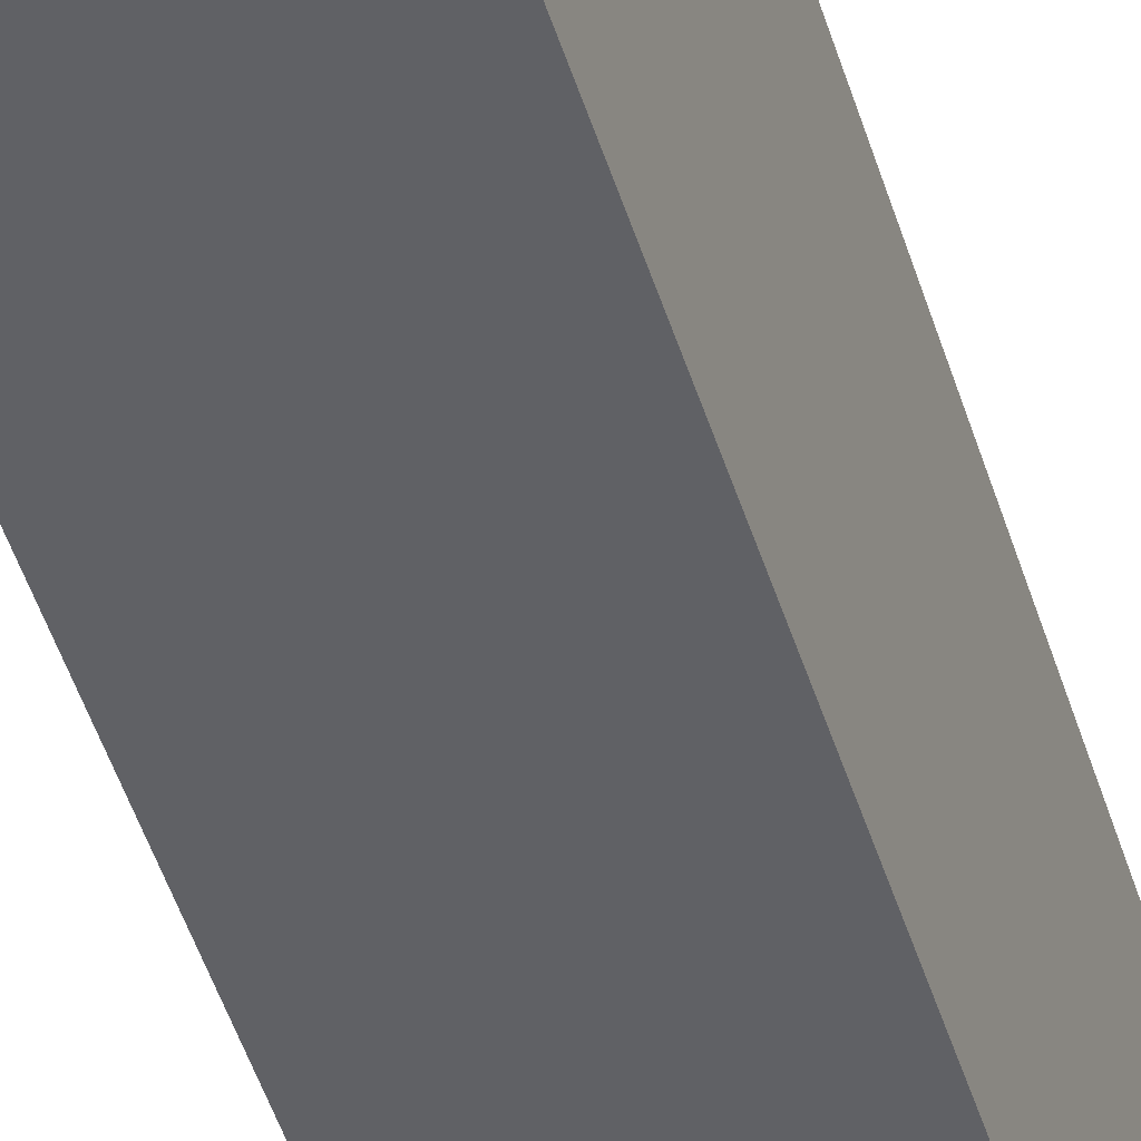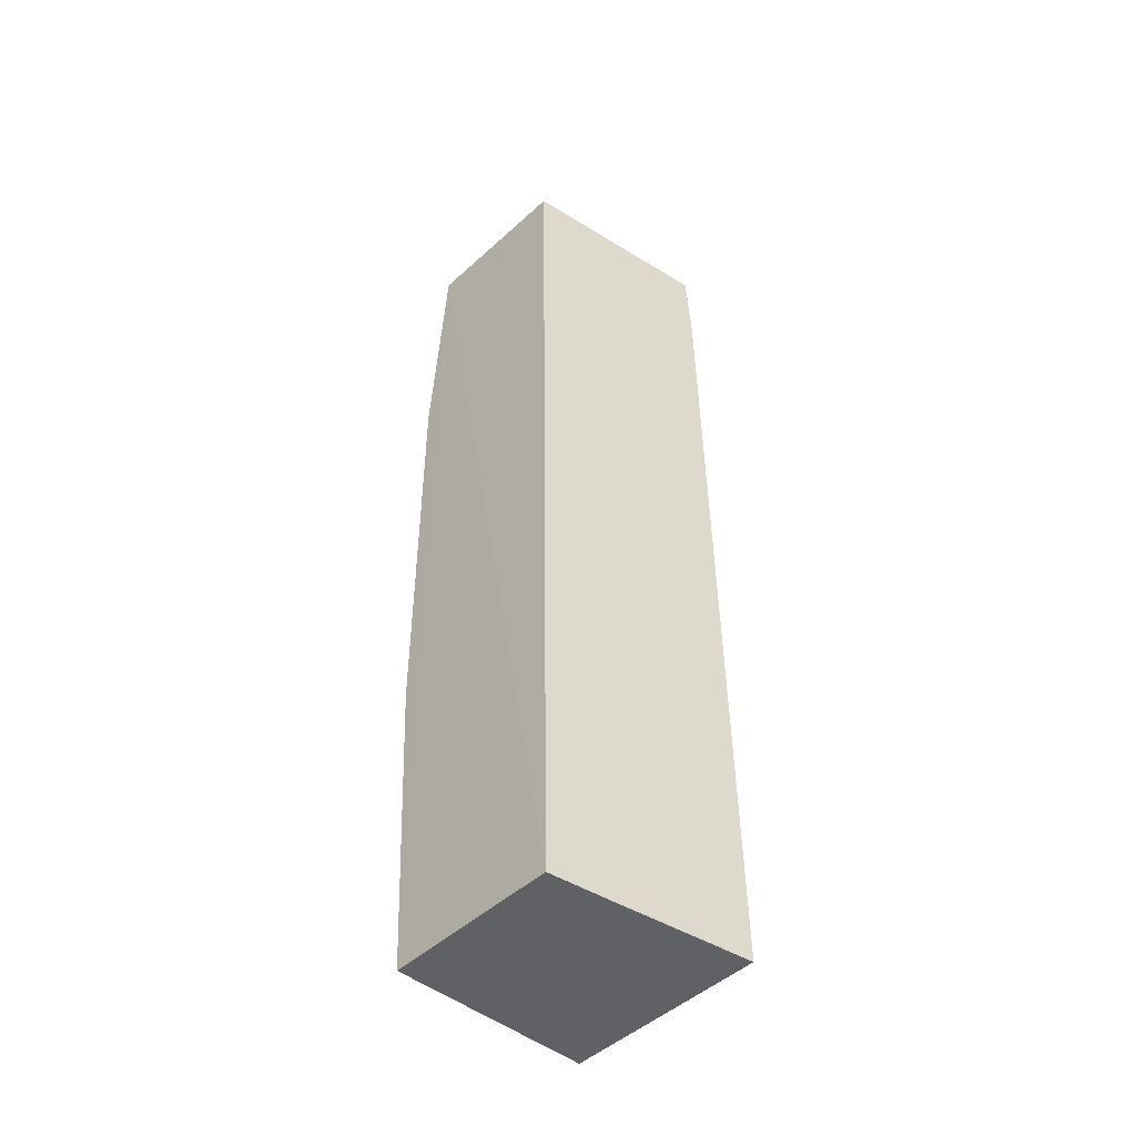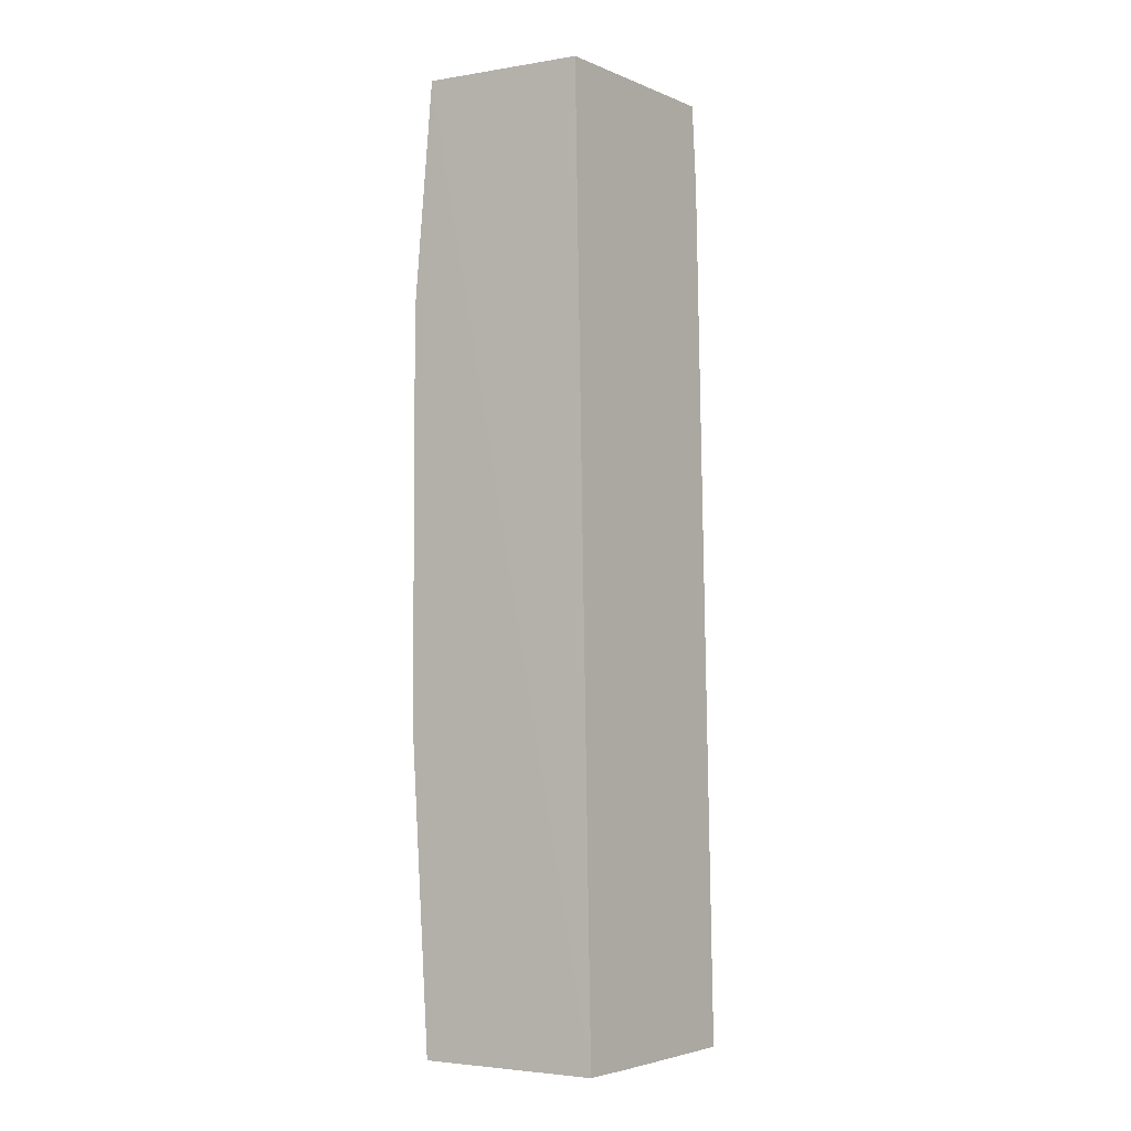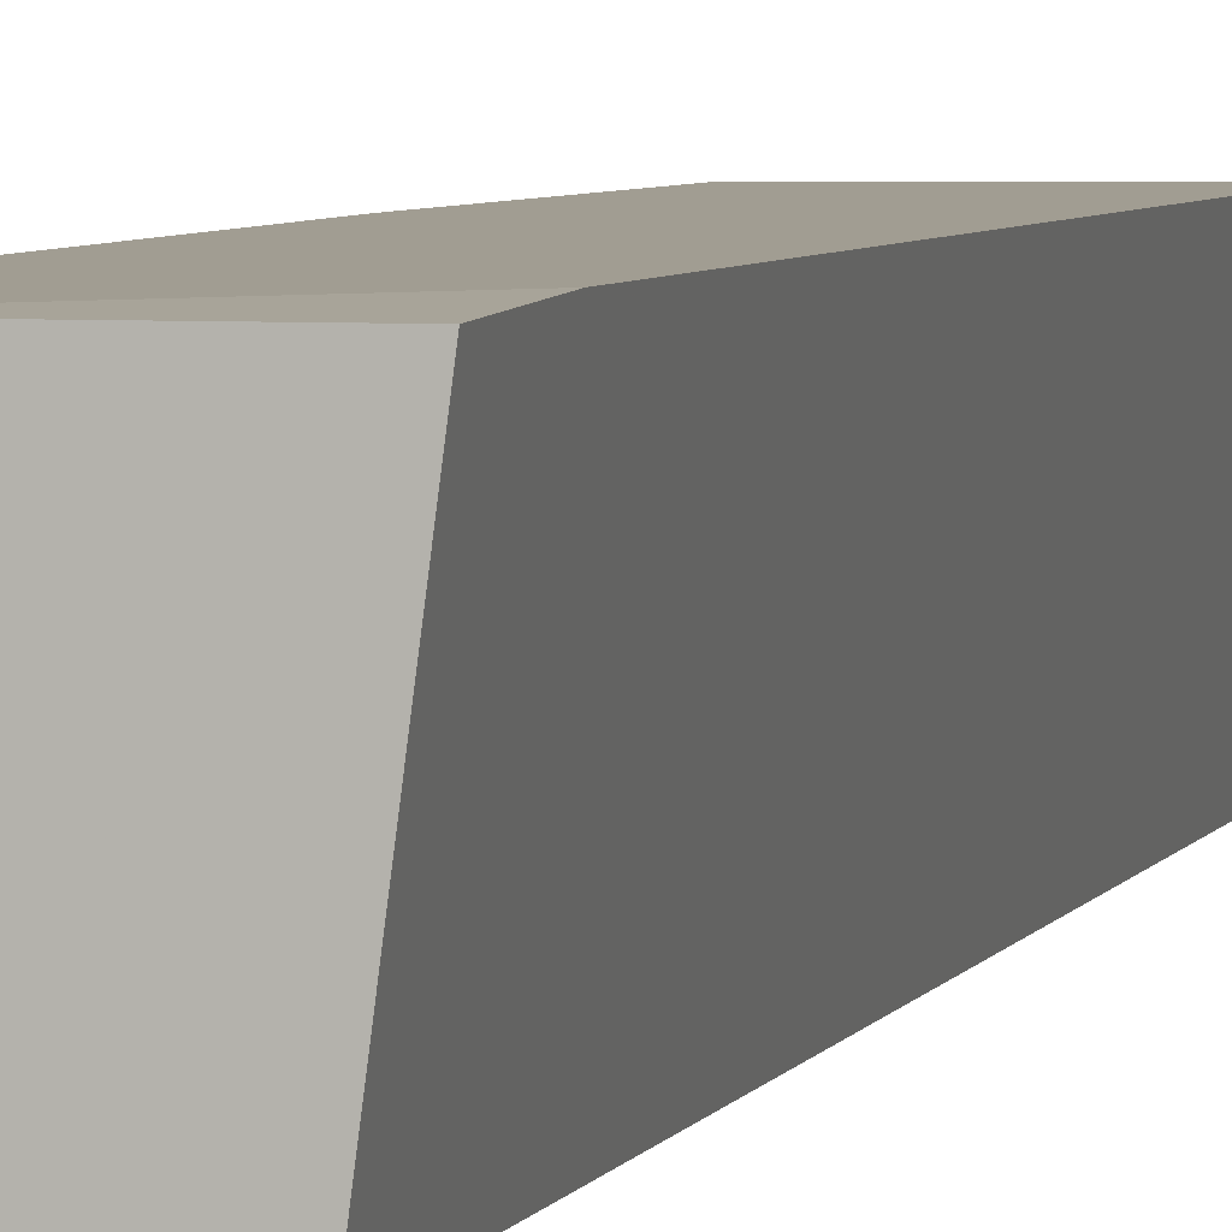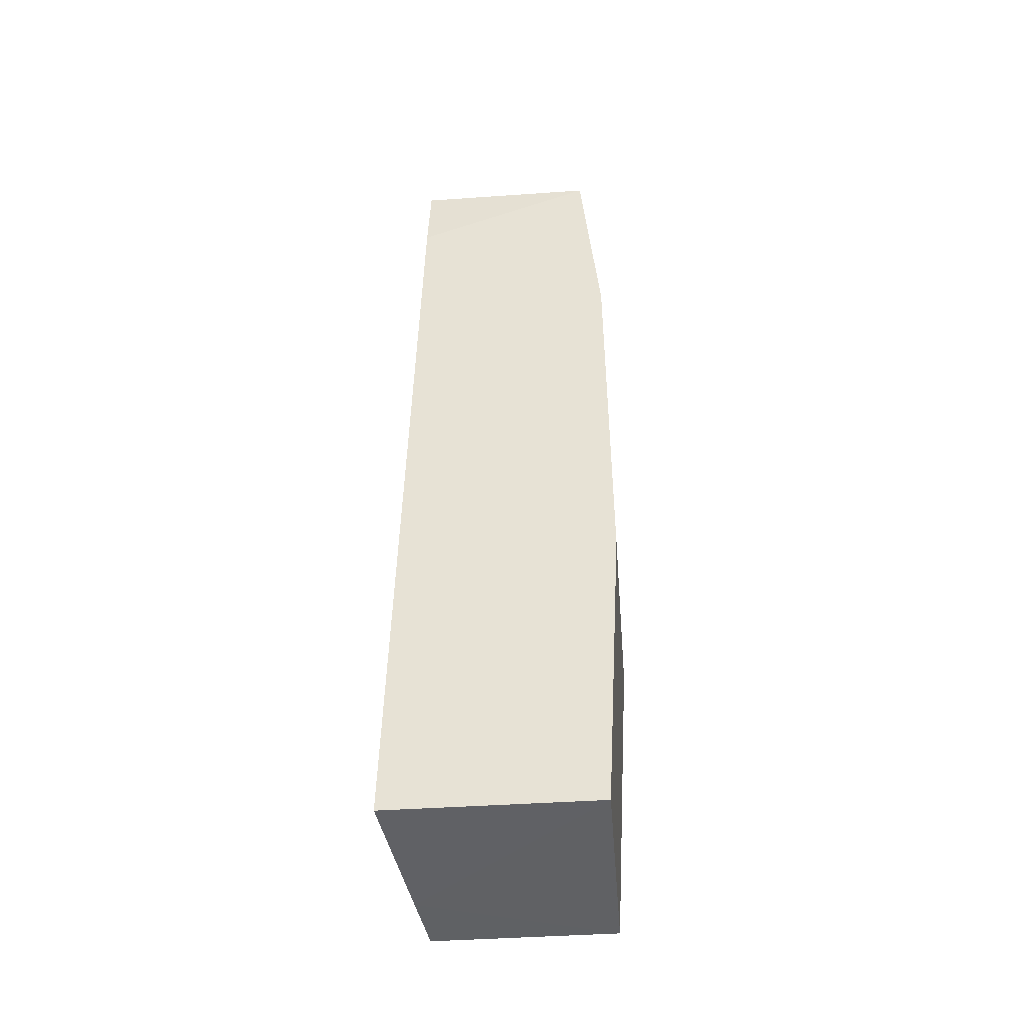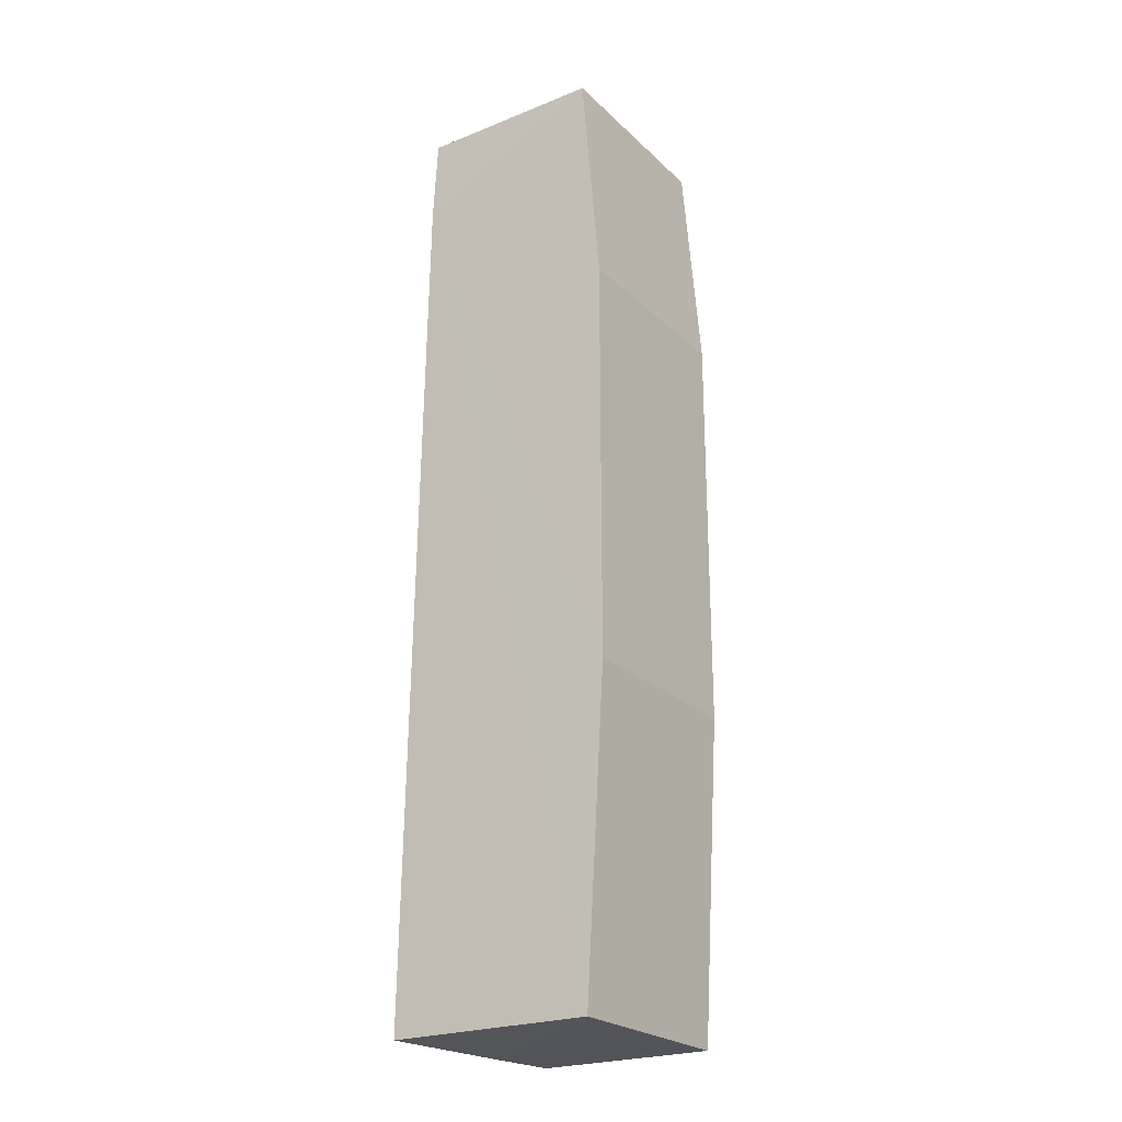
<metadata>
{"format":"obj","ext":"obj","renderer":"f3d","projection":"perspective","resolution":1024,"background":"white","views":[{"elev":-47.5,"azim":-163.9,"up":"+Z"},{"elev":-46.5,"azim":-132.7,"up":"+Y"},{"elev":-4.0,"azim":-150.2,"up":"+Y"},{"elev":5.0,"azim":-165.3,"up":"+Z"},{"elev":-47.0,"azim":4.6,"up":"+Y"},{"elev":-23.8,"azim":33.8,"up":"+Y"}]}
</metadata>
<code>
v 0.06864 0.04251 0.02004
v 0.06864 -0.01969 0.02004
v 0.06985 0.02777 0.006843
v 0.05816 0.04247 0.007085
v 0.05527 -0.01971 0.02015
v 0.06864 0.04251 0.006843
v 0.06985 0.02777 0.02004
v 0.05645 0.04251 0.02005
v 0.05701 -0.01971 0.006934
v 0.06985 0.00104 0.02004
v 0.05632 0.03682 0.02029
v 0.06864 -0.01969 0.006843
v 0.05649 -0.01973 0.01088
v 0.06985 0.00104 0.006843
f 6 1 3
f 7 3 1
f 8 4 5
f 8 6 4
f 8 1 6
f 9 4 6
f 10 3 7
f 11 7 1
f 11 10 7
f 11 5 2
f 11 2 10
f 11 8 5
f 11 1 8
f 12 9 6
f 13 12 2
f 13 2 5
f 13 9 12
f 13 5 4
f 13 4 9
f 14 3 10
f 14 10 2
f 14 2 12
f 14 12 6
f 14 6 3

</code>
